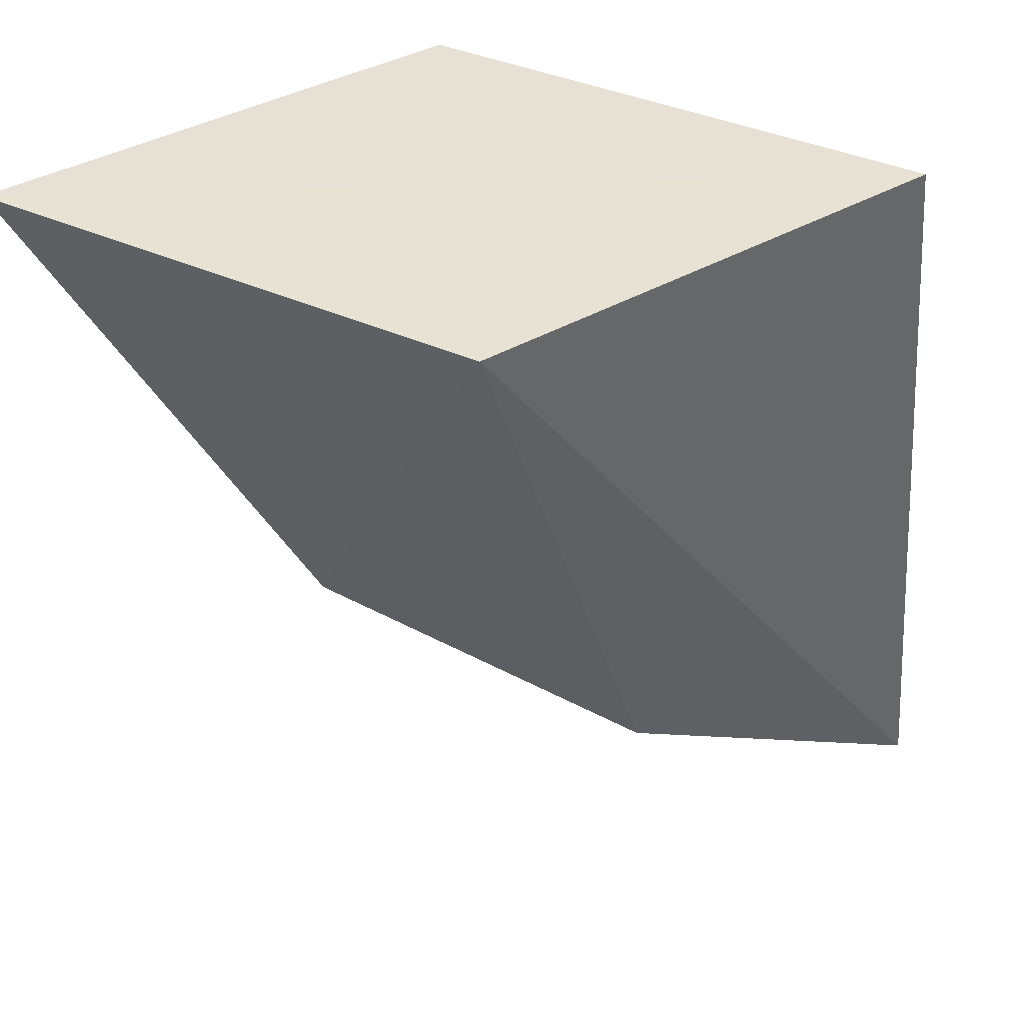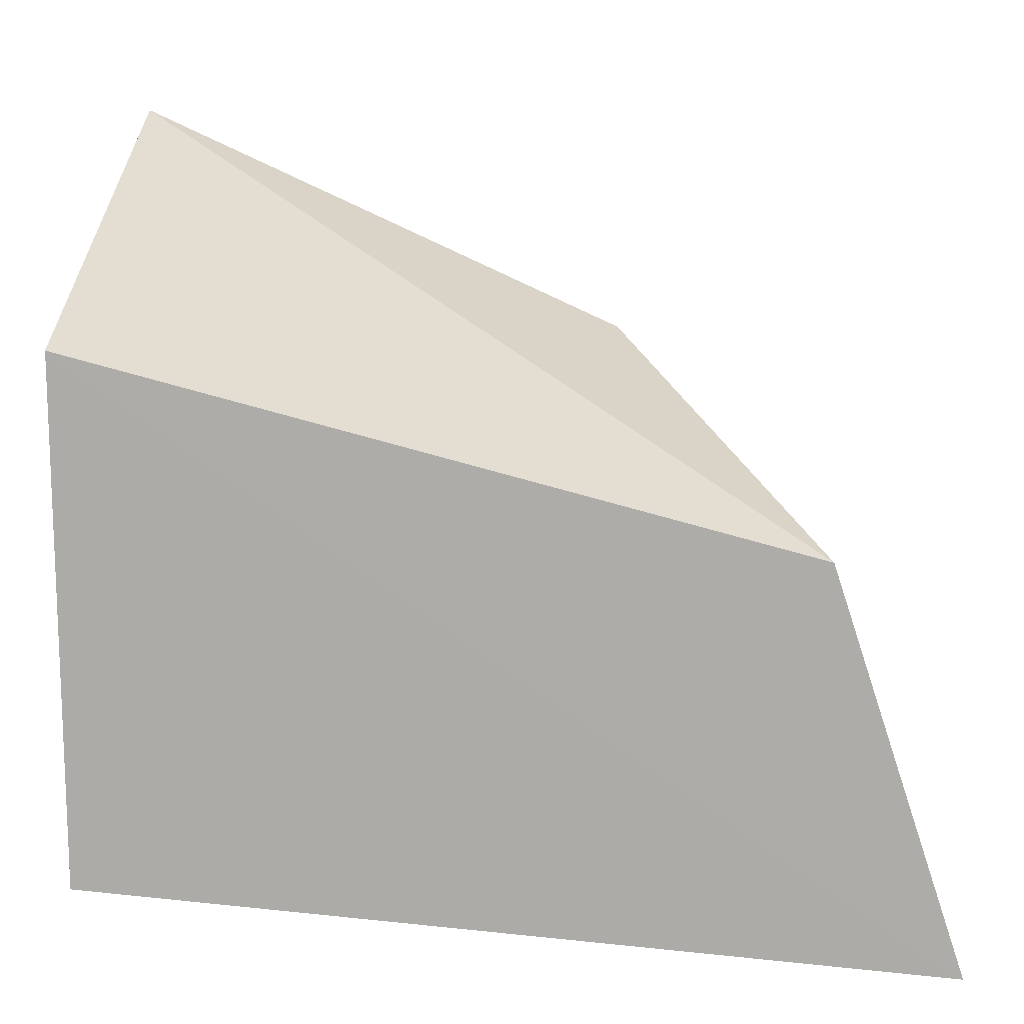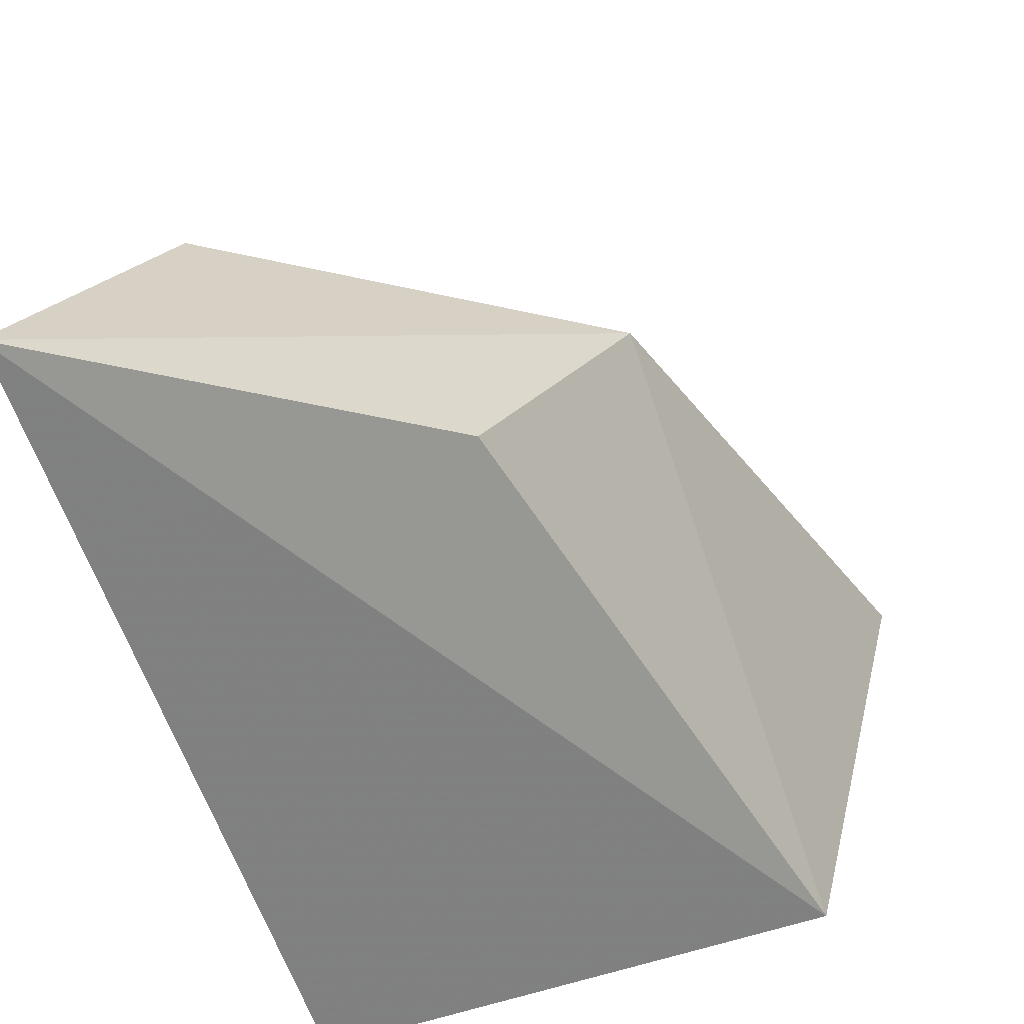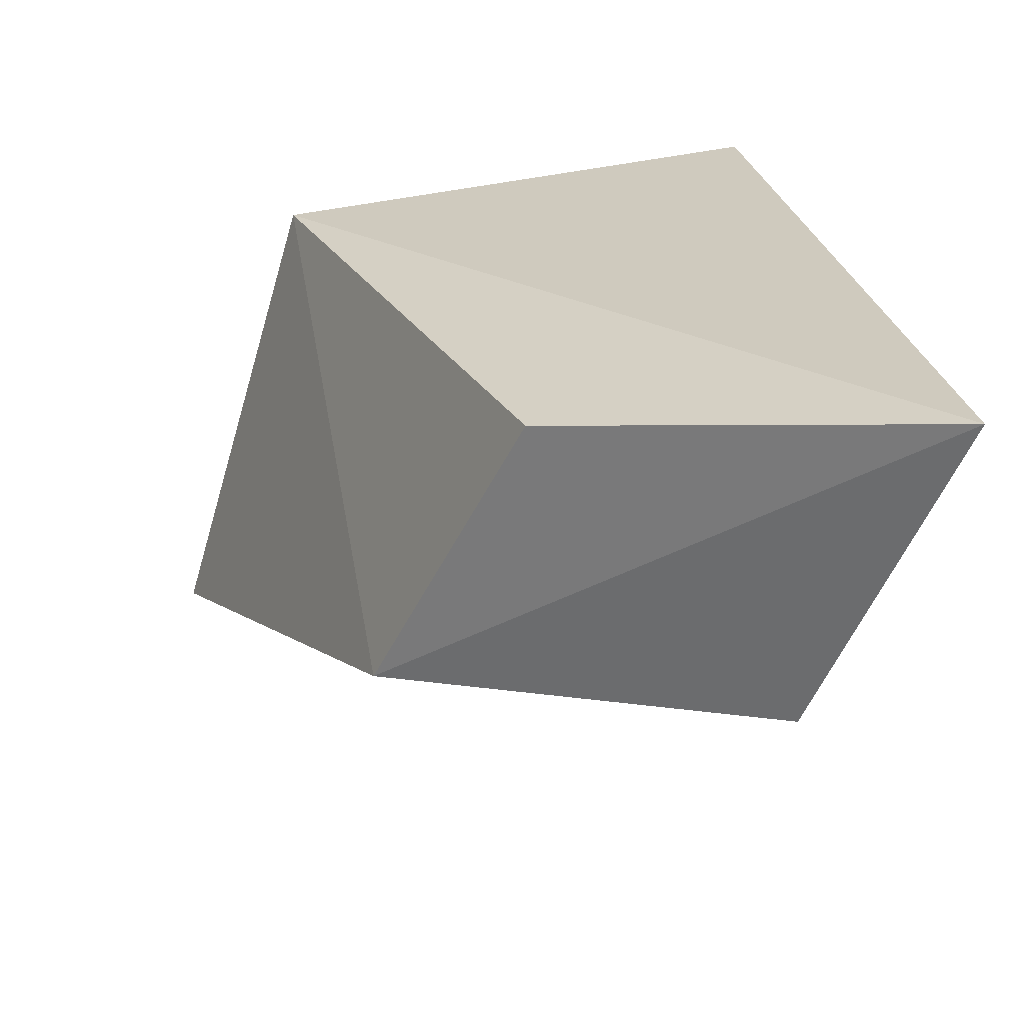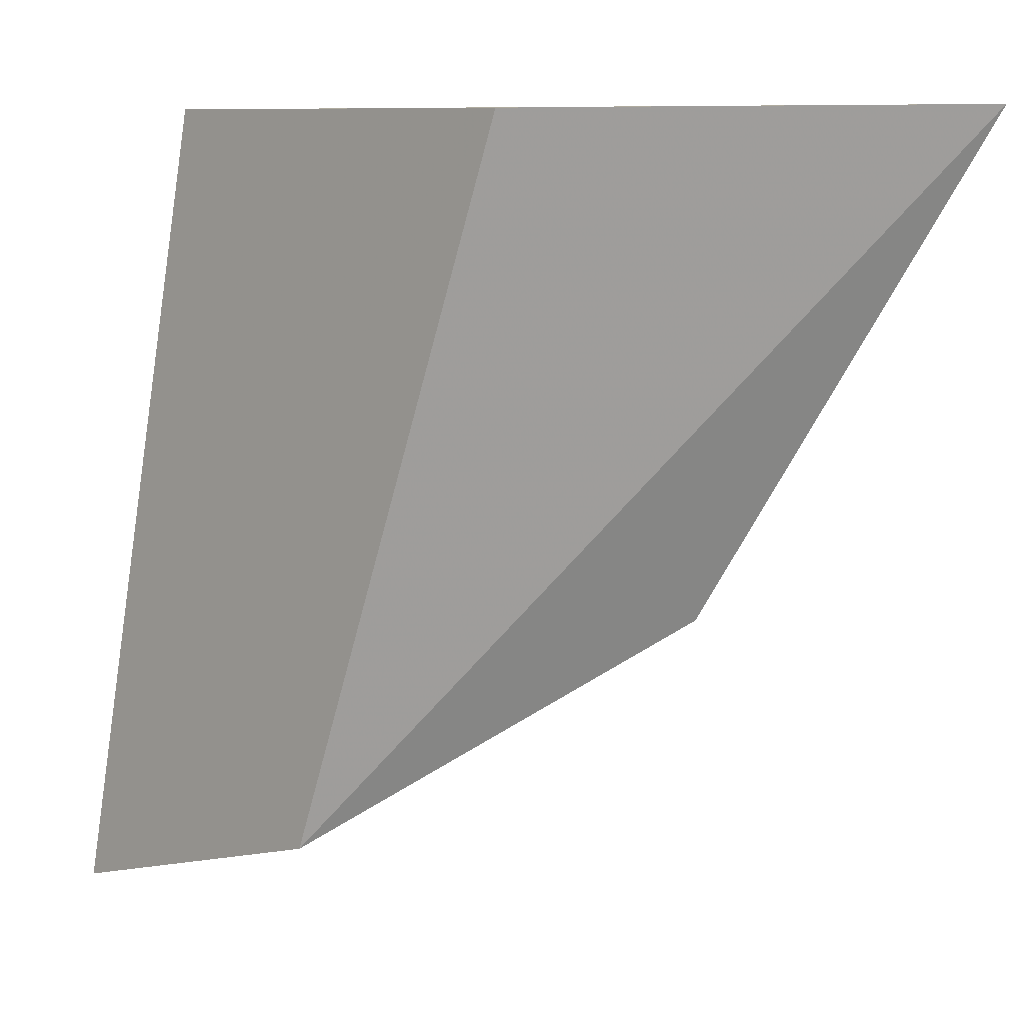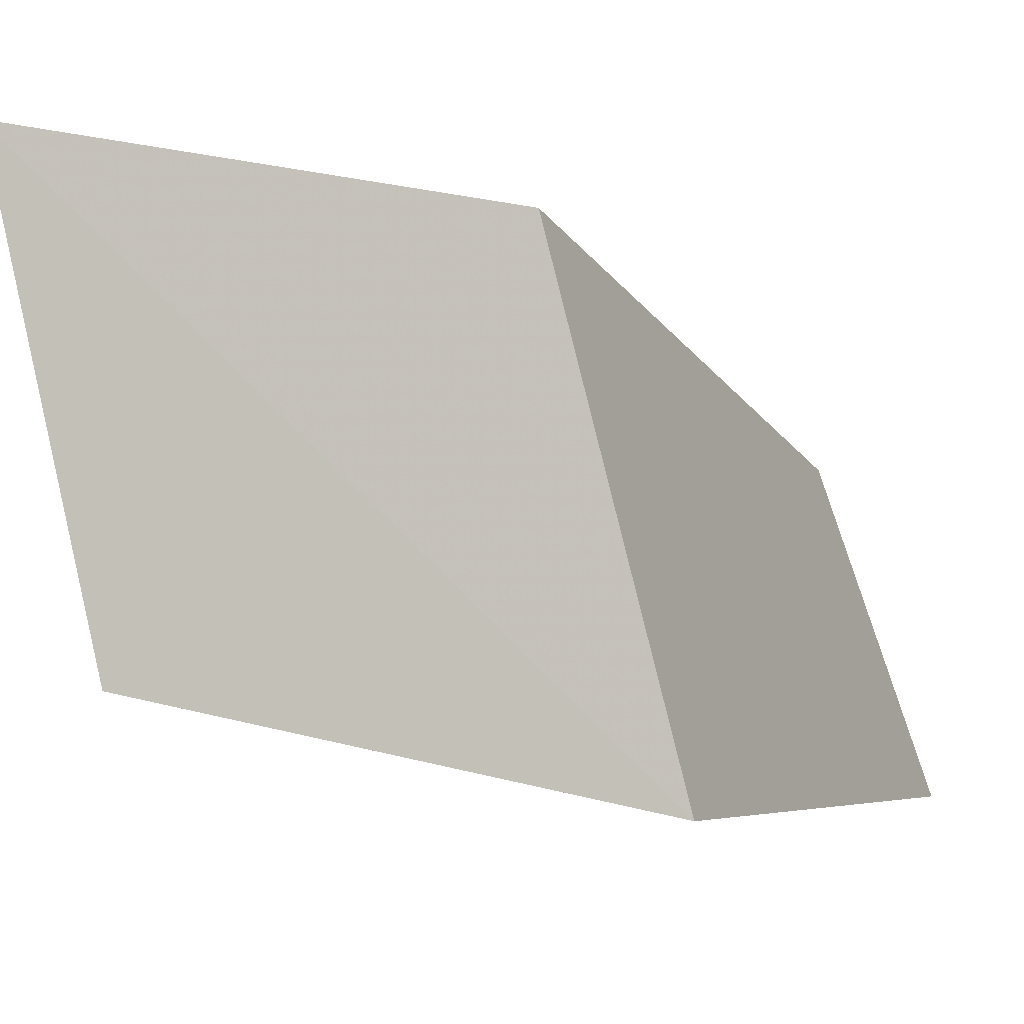
<metadata>
{"format":"obj","ext":"obj","renderer":"f3d","projection":"perspective","resolution":1024,"background":"white","views":[{"elev":36.7,"azim":130.8,"up":"+Y"},{"elev":22.6,"azim":-85.9,"up":"+Z"},{"elev":-54.2,"azim":7.6,"up":"+Z"},{"elev":-67.9,"azim":176.6,"up":"+Y"},{"elev":12.0,"azim":-26.8,"up":"+Y"},{"elev":-7.1,"azim":-167.5,"up":"+Z"}]}
</metadata>
<code>
v -0.1943 -0.04061 -0.05041
v -0.1725 -0.01624 -0.03377
v -0.1912 -0.03702 -0.04037
v -0.1867 -0.01619 -0.03683
v -0.1903 -0.01672 -0.05124
v -0.1796 -0.03119 -0.03819
v -0.1757 -0.01688 -0.04809
v -0.1835 -0.03439 -0.04745
f 1 3 4
f 3 2 4
f 5 1 4
f 5 4 2
f 6 2 3
f 6 3 1
f 7 5 2
f 7 2 6
f 7 1 5
f 8 7 6
f 8 6 1
f 8 1 7

</code>
